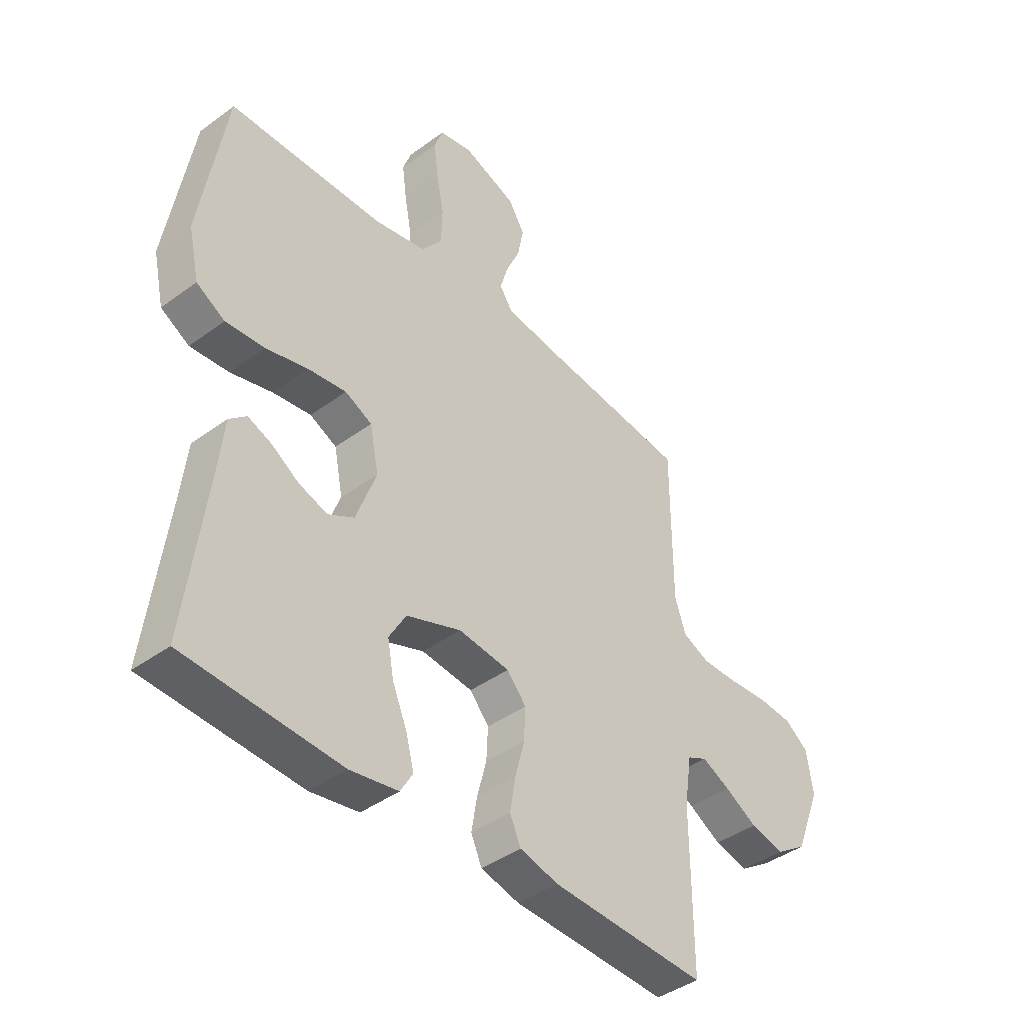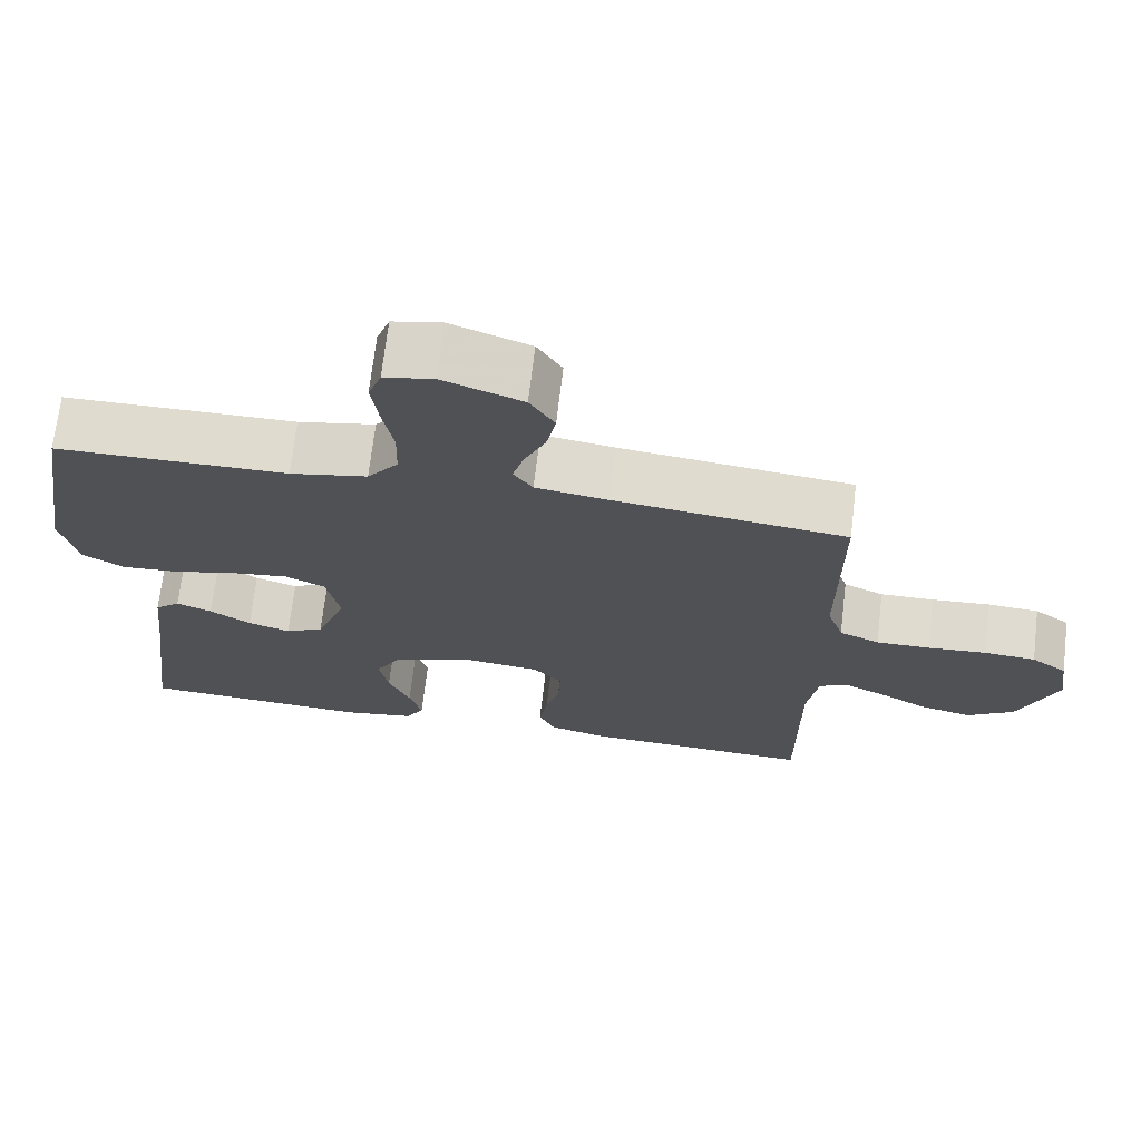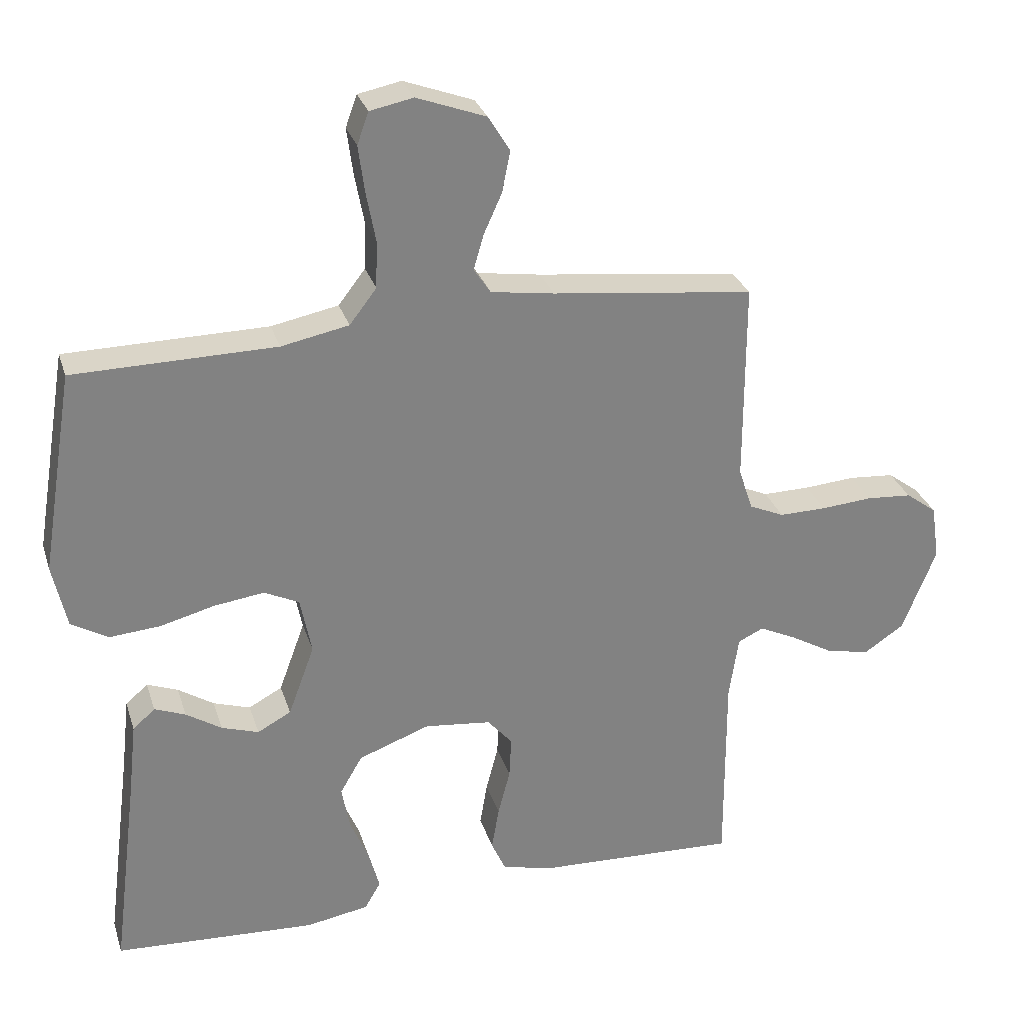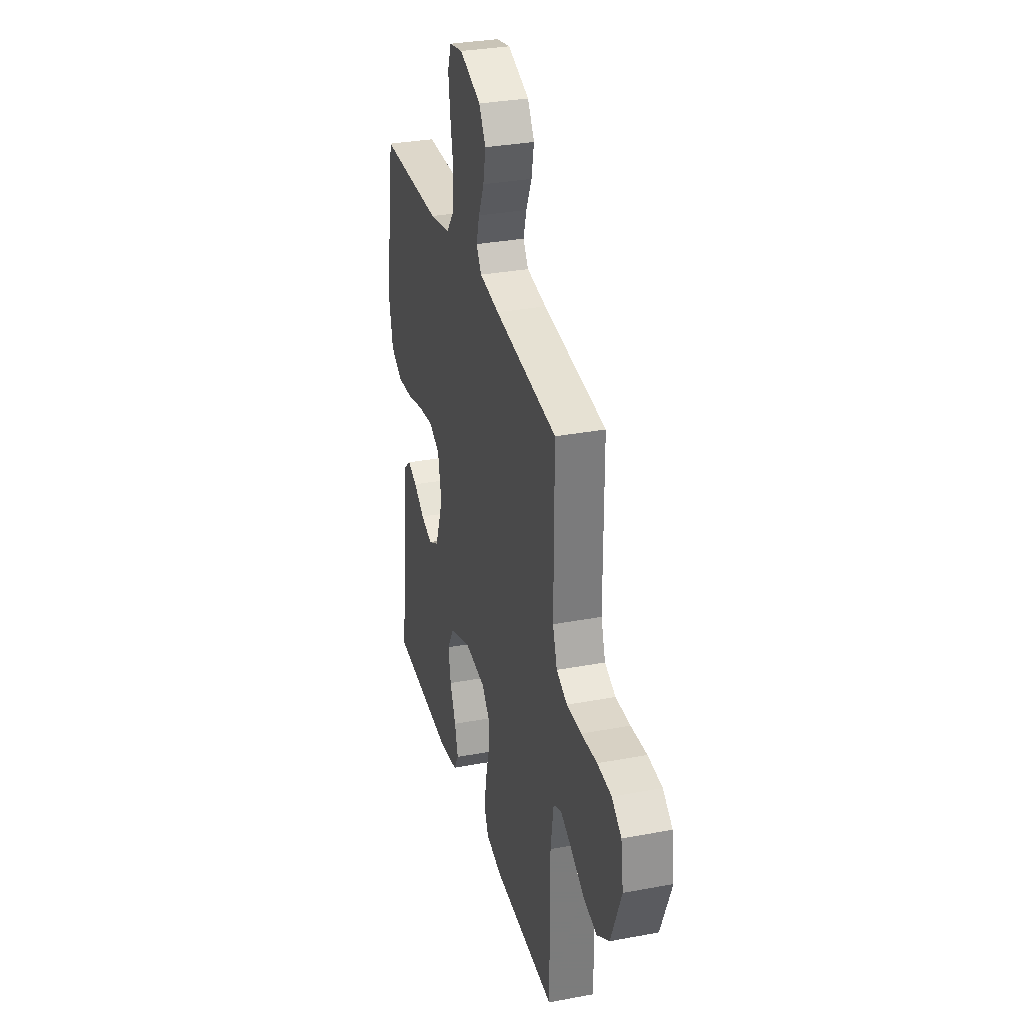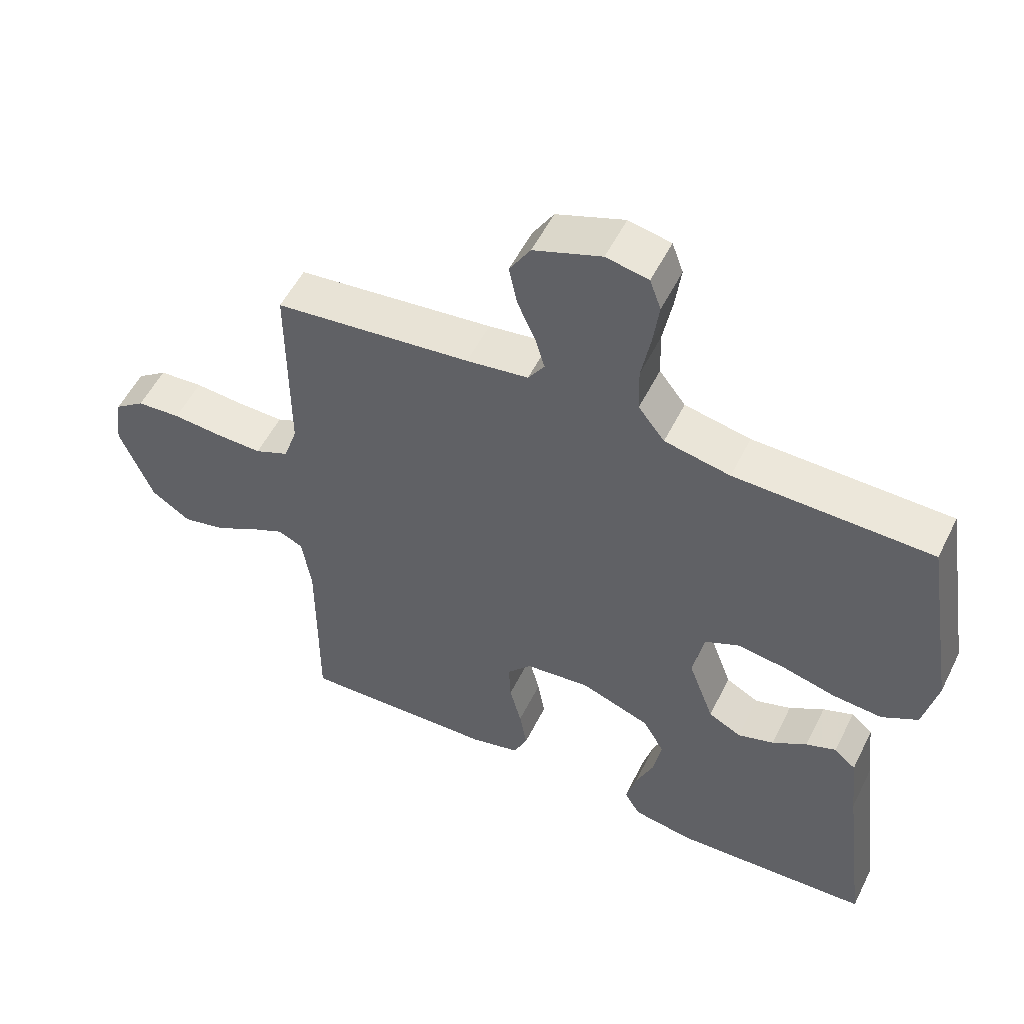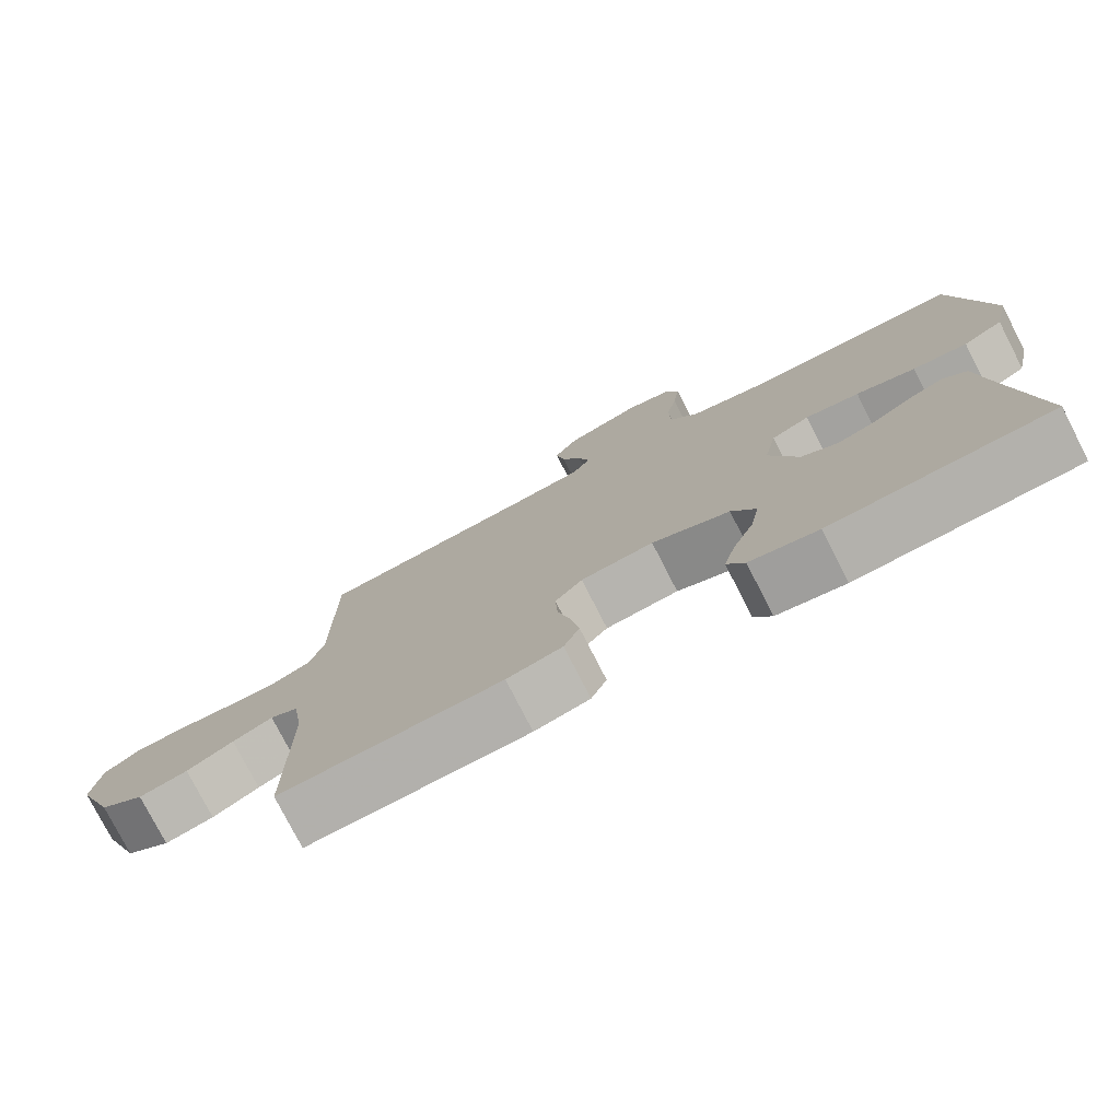
<metadata>
{"format":"obj","ext":"obj","renderer":"f3d","projection":"perspective","resolution":1024,"background":"white","views":[{"elev":-41.8,"azim":131.5,"up":"+Z"},{"elev":70.2,"azim":-173.2,"up":"+Z"},{"elev":29.1,"azim":163.8,"up":"+Z"},{"elev":31.7,"azim":-104.9,"up":"+Z"},{"elev":54.0,"azim":26.1,"up":"+Z"},{"elev":-77.3,"azim":27.1,"up":"+Z"}]}
</metadata>
<code>
v 0.5 0.07 -0.5
v 0.2 0.07 -0.516
v 0.107 0.07 -0.5
v 0.083 0.07 -0.459
v 0.099 0.07 -0.4
v 0.127 0.07 -0.334
v 0.139 0.07 -0.268
v 0.106 0.07 -0.211
v 0 0.07 -0.172
v -0.099 0.07 -0.183
v -0.136 0.07 -0.226
v -0.133 0.07 -0.288
v -0.115 0.07 -0.357
v -0.104 0.07 -0.422
v -0.125 0.07 -0.469
v -0.2 0.07 -0.488
v -0.5 0.07 -0.5
v -0.499 0.07 -0.2
v -0.513 0.07 -0.107
v -0.551 0.07 -0.089
v -0.605 0.07 -0.115
v -0.668 0.07 -0.151
v -0.734 0.07 -0.166
v -0.794 0.07 -0.126
v -0.844 0.07 0
v -0.832 0.07 0.082
v -0.786 0.07 0.116
v -0.719 0.07 0.121
v -0.643 0.07 0.115
v -0.573 0.07 0.114
v -0.521 0.07 0.137
v -0.5 0.07 0.2
v -0.5 0.07 0.5
v -0.2 0.07 0.535
v -0.106 0.07 0.549
v -0.081 0.07 0.586
v -0.096 0.07 0.638
v -0.123 0.07 0.698
v -0.135 0.07 0.759
v -0.103 0.07 0.811
v 0 0.07 0.849
v 0.064 0.07 0.836
v 0.081 0.07 0.789
v 0.072 0.07 0.721
v 0.058 0.07 0.646
v 0.06 0.07 0.576
v 0.1 0.07 0.524
v 0.2 0.07 0.504
v 0.5 0.07 0.5
v 0.549 0.07 0.2
v 0.528 0.07 0.105
v 0.473 0.07 0.073
v 0.398 0.07 0.079
v 0.317 0.07 0.1
v 0.243 0.07 0.11
v 0.191 0.07 0.085
v 0.174 0.07 0
v 0.213 0.07 -0.106
v 0.263 0.07 -0.133
v 0.318 0.07 -0.115
v 0.371 0.07 -0.081
v 0.417 0.07 -0.063
v 0.45 0.07 -0.092
v 0.462 0.07 -0.2
v 0.5 0 -0.5
v 0.2 0 -0.516
v 0.107 0 -0.5
v 0.083 0 -0.459
v 0.099 0 -0.4
v 0.127 0 -0.334
v 0.139 0 -0.268
v 0.106 0 -0.211
v 0 0 -0.172
v -0.099 0 -0.183
v -0.136 0 -0.226
v -0.133 0 -0.288
v -0.115 0 -0.357
v -0.104 0 -0.422
v -0.125 0 -0.469
v -0.2 0 -0.488
v -0.5 0 -0.5
v -0.499 0 -0.2
v -0.513 0 -0.107
v -0.551 0 -0.089
v -0.605 0 -0.115
v -0.668 0 -0.151
v -0.734 0 -0.166
v -0.794 0 -0.126
v -0.844 0 0
v -0.832 0 0.082
v -0.786 0 0.116
v -0.719 0 0.121
v -0.643 0 0.115
v -0.573 0 0.114
v -0.521 0 0.137
v -0.5 0 0.2
v -0.5 0 0.5
v -0.2 0 0.535
v -0.106 0 0.549
v -0.081 0 0.586
v -0.096 0 0.638
v -0.123 0 0.698
v -0.135 0 0.759
v -0.103 0 0.811
v 0 0 0.849
v 0.064 0 0.836
v 0.081 0 0.789
v 0.072 0 0.721
v 0.058 0 0.646
v 0.06 0 0.576
v 0.1 0 0.524
v 0.2 0 0.504
v 0.5 0 0.5
v 0.549 0 0.2
v 0.528 0 0.105
v 0.473 0 0.073
v 0.398 0 0.079
v 0.317 0 0.1
v 0.243 0 0.11
v 0.191 0 0.085
v 0.174 0 0
v 0.213 0 -0.106
v 0.263 0 -0.133
v 0.318 0 -0.115
v 0.371 0 -0.081
v 0.417 0 -0.063
v 0.45 0 -0.092
v 0.462 0 -0.2
f 61 62 63 64
f 60 61 64 1
f 59 60 1 2
f 58 59 2 3
f 51 52 53 54
f 51 54 55
f 48 49 50 51
f 47 48 51 55
f 46 47 55 56
f 42 43 44 45
f 40 41 42 45
f 40 45 46
f 37 38 39 40
f 36 37 40 46
f 35 36 46 56
f 32 33 34
f 31 32 34 35
f 26 27 28 29
f 26 29 30
f 25 26 30
f 24 25 30
f 21 22 23 24
f 20 21 24 30
f 19 20 30 31
f 15 16 17 18
f 12 13 14 15
f 11 12 15 18
f 10 11 18 19
f 3 4 5 6
f 3 6 7
f 58 3 7
f 57 58 7 8
f 56 57 8 9
f 19 31 35 56
f 9 10 19 56
f 128 127 126 125
f 65 128 125 124
f 66 65 124 123
f 67 66 123 122
f 118 117 116 115
f 119 118 115
f 115 114 113 112
f 119 115 112 111
f 120 119 111 110
f 109 108 107 106
f 109 106 105 104
f 110 109 104
f 104 103 102 101
f 110 104 101 100
f 120 110 100 99
f 98 97 96
f 99 98 96 95
f 93 92 91 90
f 94 93 90
f 94 90 89
f 94 89 88
f 88 87 86 85
f 94 88 85 84
f 95 94 84 83
f 82 81 80 79
f 79 78 77 76
f 82 79 76 75
f 83 82 75 74
f 70 69 68 67
f 71 70 67
f 71 67 122
f 72 71 122 121
f 73 72 121 120
f 120 99 95 83
f 120 83 74 73
f 1 65 66 2
f 2 66 67 3
f 3 67 68 4
f 4 68 69 5
f 5 69 70 6
f 6 70 71 7
f 7 71 72 8
f 8 72 73 9
f 9 73 74 10
f 10 74 75 11
f 11 75 76 12
f 12 76 77 13
f 13 77 78 14
f 14 78 79 15
f 15 79 80 16
f 16 80 81 17
f 17 81 82 18
f 18 82 83 19
f 19 83 84 20
f 20 84 85 21
f 21 85 86 22
f 22 86 87 23
f 23 87 88 24
f 24 88 89 25
f 25 89 90 26
f 26 90 91 27
f 27 91 92 28
f 28 92 93 29
f 29 93 94 30
f 30 94 95 31
f 31 95 96 32
f 32 96 97 33
f 33 97 98 34
f 34 98 99 35
f 35 99 100 36
f 36 100 101 37
f 37 101 102 38
f 38 102 103 39
f 39 103 104 40
f 40 104 105 41
f 41 105 106 42
f 42 106 107 43
f 43 107 108 44
f 44 108 109 45
f 45 109 110 46
f 46 110 111 47
f 47 111 112 48
f 48 112 113 49
f 49 113 114 50
f 50 114 115 51
f 51 115 116 52
f 52 116 117 53
f 53 117 118 54
f 54 118 119 55
f 55 119 120 56
f 56 120 121 57
f 57 121 122 58
f 58 122 123 59
f 59 123 124 60
f 60 124 125 61
f 61 125 126 62
f 62 126 127 63
f 63 127 128 64
f 64 128 65 1

</code>
